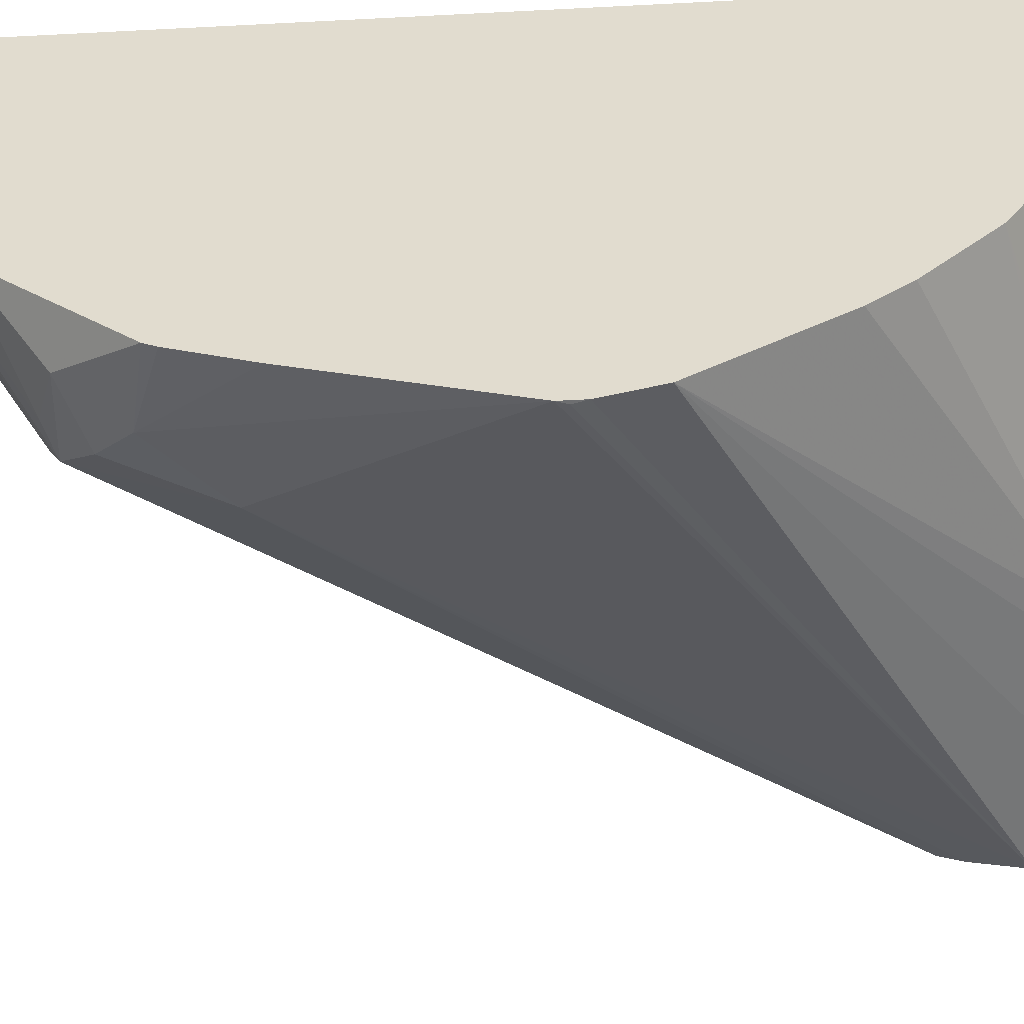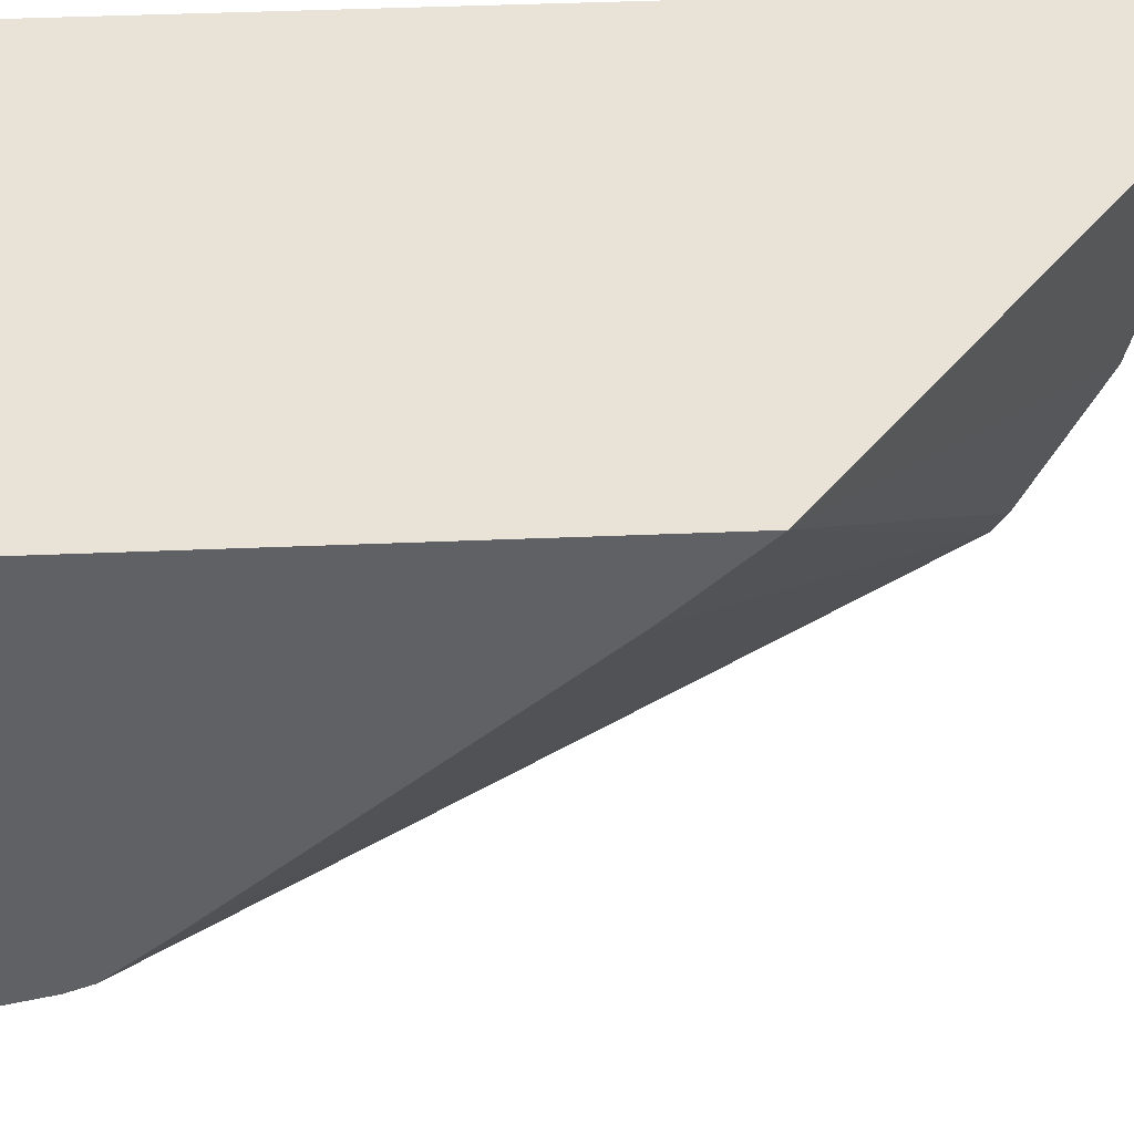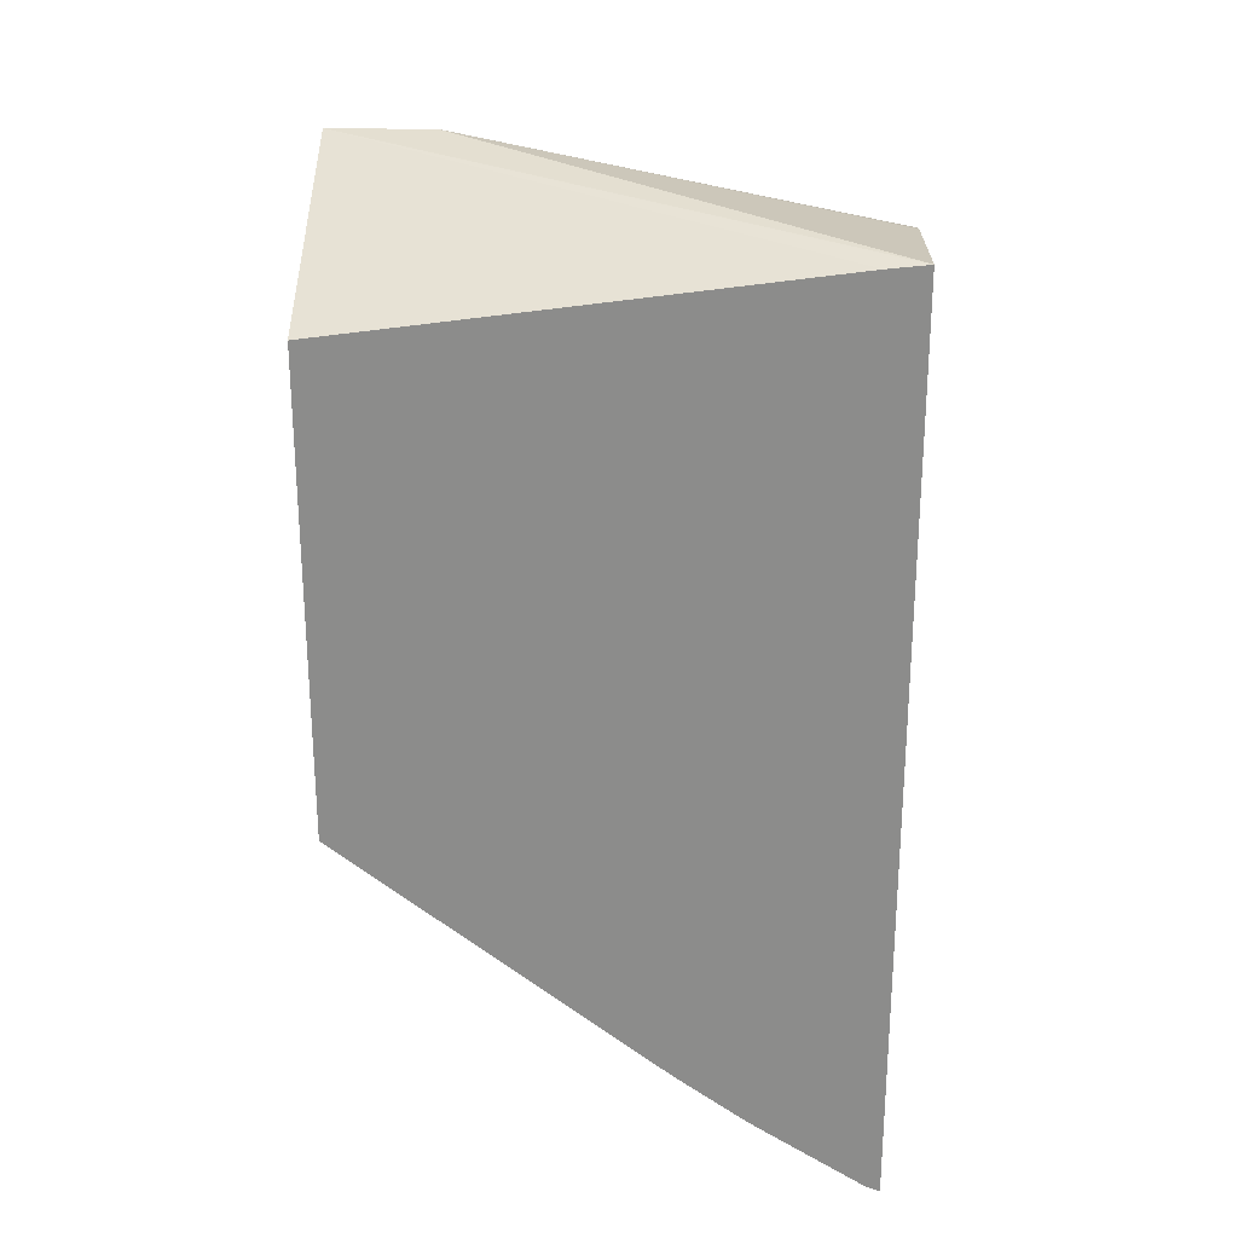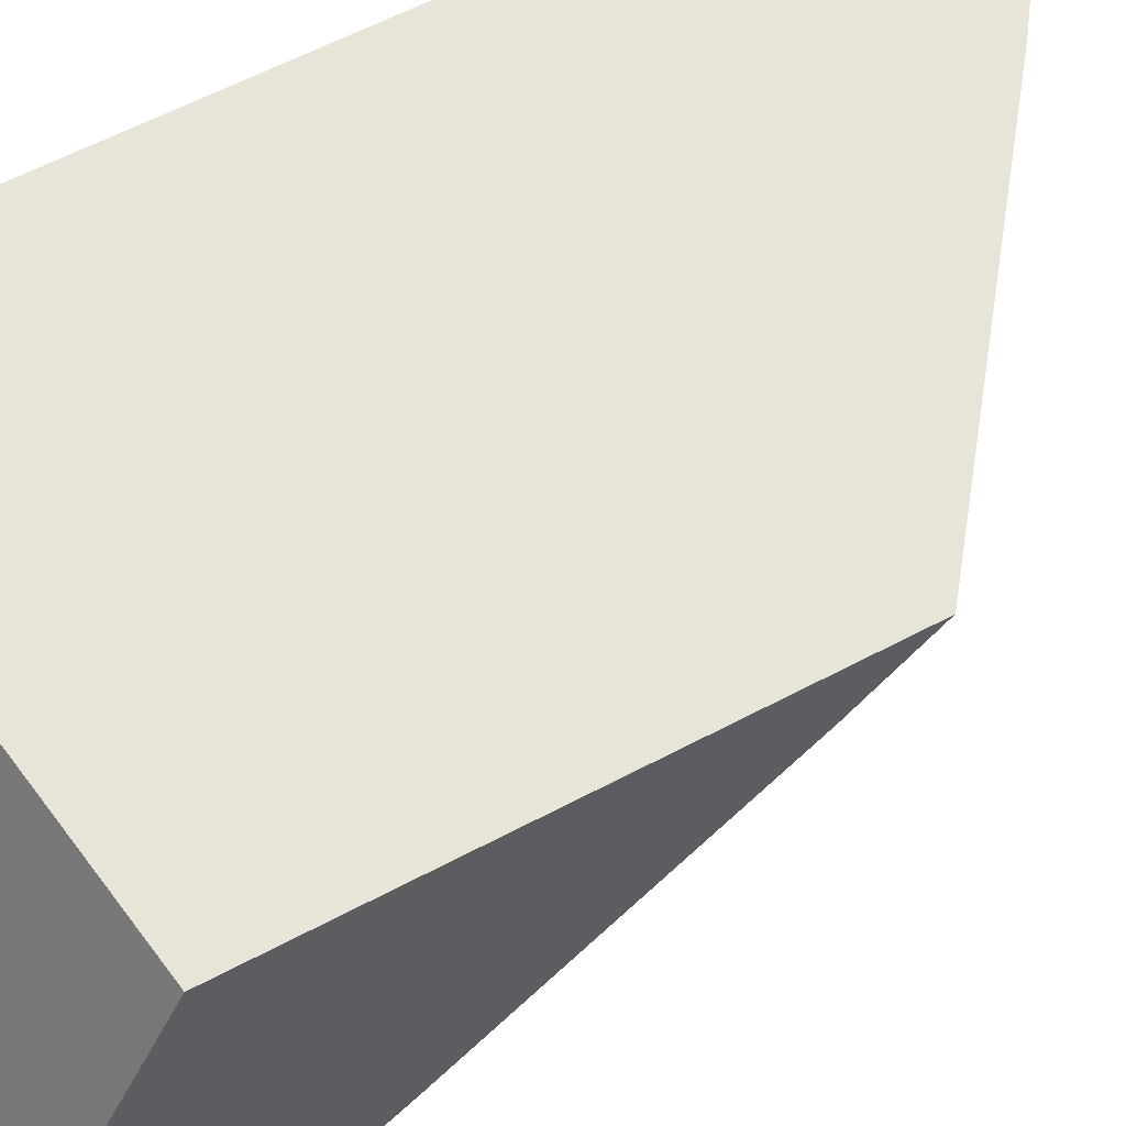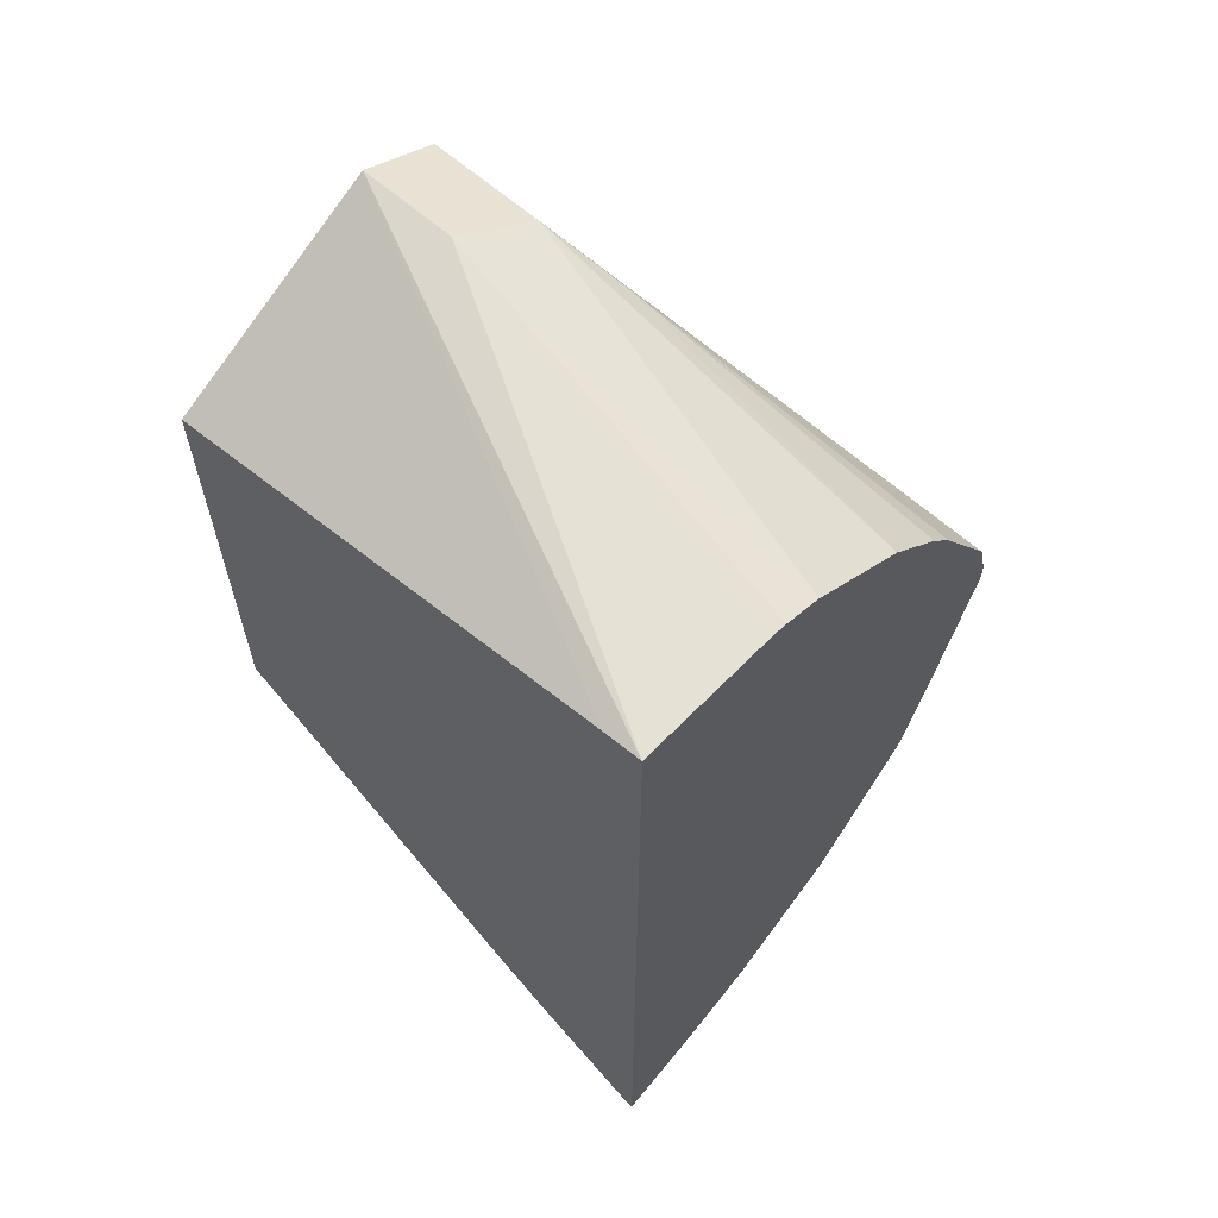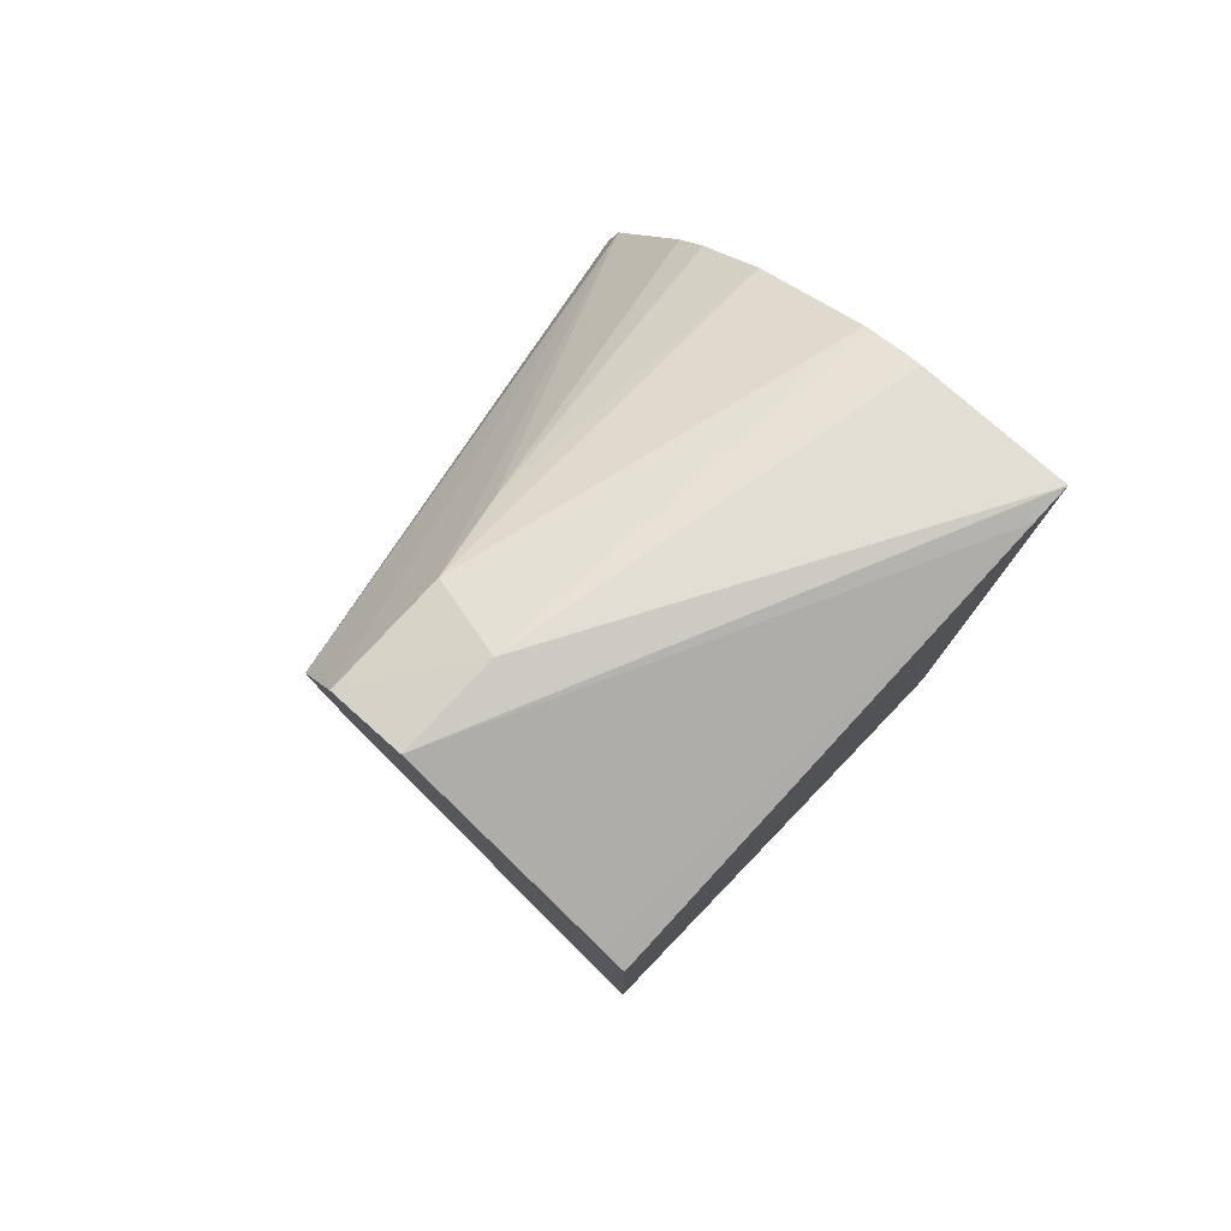
<metadata>
{"format":"obj","ext":"obj","renderer":"f3d","projection":"perspective","resolution":1024,"background":"white","views":[{"elev":-54.3,"azim":93.2,"up":"+Z"},{"elev":41.5,"azim":-92.9,"up":"+Z"},{"elev":25.6,"azim":2.2,"up":"+Y"},{"elev":60.0,"azim":-118.6,"up":"+Z"},{"elev":62.1,"azim":42.0,"up":"+Y"},{"elev":78.8,"azim":-47.1,"up":"+Y"}]}
</metadata>
<code>
v 0.2157 0.367 -0.1659
v 0.2157 0.3618 -0.2157
v 0.08042 0.382 -0.2412
v 0.04714 0.382 -0.2412
v 0.2029 0.3656 -0.1659
v 0.2157 0.06871 -0.1659
v 0.2157 0.3606 -0.2211
v 0.08712 0.3685 -0.268
v 0.04714 0.3688 -0.2676
v 0.2157 0.3564 -0.2319
v 0.2157 0.3552 -0.2349
v 0.04714 0.3484 -0.1742
v 0.04714 0.3443 -0.1659
v 0.2111 0.0704 -0.1659
v 0.2157 0.07809 -0.1999
v 0.1139 0.3551 -0.2747
v 0.2157 0.2613 -0.3245
v 0.04714 0.3685 -0.268
v 0.2157 0.3315 -0.2711
v 0.04714 0.1911 -0.1659
v 0.1742 0.09382 -0.1742
v 0.1876 0.08714 -0.1876
v 0.1675 0.1072 -0.2278
v 0.191 0.09048 -0.2061
v 0.1742 0.09382 -0.1659
v 0.2157 0.08815 -0.225
v 0.2157 0.3114 -0.2913
v 0.2157 0.3002 -0.3002
v 0.04714 0.3417 -0.2814
v 0.2157 0.2468 -0.3285
v 0.04714 0.2144 -0.1876
v 0.1709 0.1307 -0.2764
v 0.1675 0.1273 -0.268
v 0.1508 0.1106 -0.1659
v 0.2157 0.1144 -0.2656
v 0.1809 0.1273 -0.2747
v 0.2157 0.2451 -0.329
v 0.2147 0.2412 -0.329
v 0.2157 0.2381 -0.329
v 0.1709 0.1709 -0.2965
v 0.04714 0.3269 -0.2781
v 0.04714 0.2377 -0.2072
v 0.1809 0.1407 -0.289
v 0.201 0.134 -0.2881
v 0.04714 0.3033 -0.2622
v 0.04714 0.32 -0.2755
v 0.2157 0.1558 -0.3012
v 0.2157 0.1809 -0.3108
v 0.191 0.1508 -0.2965
v 0.2157 0.1594 -0.303
v 0.201 0.1609 -0.3015
f 20 33 23
f 20 23 34
f 20 32 33
f 21 34 23
f 14 21 22
f 21 25 34
f 23 33 26
f 20 31 32
f 26 33 32
f 21 23 22
f 17 30 29
f 14 24 15
f 16 28 17
f 16 27 28
f 16 19 27
f 15 23 26
f 15 24 23
f 14 25 21
f 14 23 24
f 14 22 23
f 26 32 36
f 17 29 18
f 26 36 35
f 43 49 44
f 29 37 38
f 8 19 16
f 48 50 51
f 47 49 50
f 44 49 47
f 40 46 41
f 40 49 43
f 39 49 40
f 39 48 49
f 37 39 38
f 35 44 47
f 35 36 44
f 32 46 40
f 32 45 46
f 32 42 45
f 32 44 36
f 32 43 44
f 32 40 43
f 31 42 32
f 29 40 41
f 29 39 40
f 29 38 39
f 29 30 37
f 8 11 19
f 1 20 34
f 8 17 18
f 1 28 27
f 1 17 28
f 1 30 17
f 1 37 30
f 1 39 37
f 1 48 39
f 1 50 48
f 1 47 50
f 1 35 47
f 1 26 35
f 1 15 26
f 1 6 15
f 1 14 6
f 1 25 14
f 1 34 25
f 1 13 20
f 1 5 13
f 1 4 5
f 1 3 4
f 1 2 3
f 48 51 49
f 1 27 19
f 8 18 9
f 1 19 11
f 1 10 7
f 8 16 17
f 6 14 15
f 5 12 13
f 4 12 5
f 4 13 12
f 4 20 13
f 4 31 20
f 4 42 31
f 4 45 42
f 4 46 45
f 4 41 46
f 4 29 41
f 4 18 29
f 4 9 18
f 3 11 8
f 3 10 11
f 3 7 10
f 3 9 4
f 3 8 9
f 2 7 3
f 1 7 2
f 1 11 10
f 49 51 50

</code>
